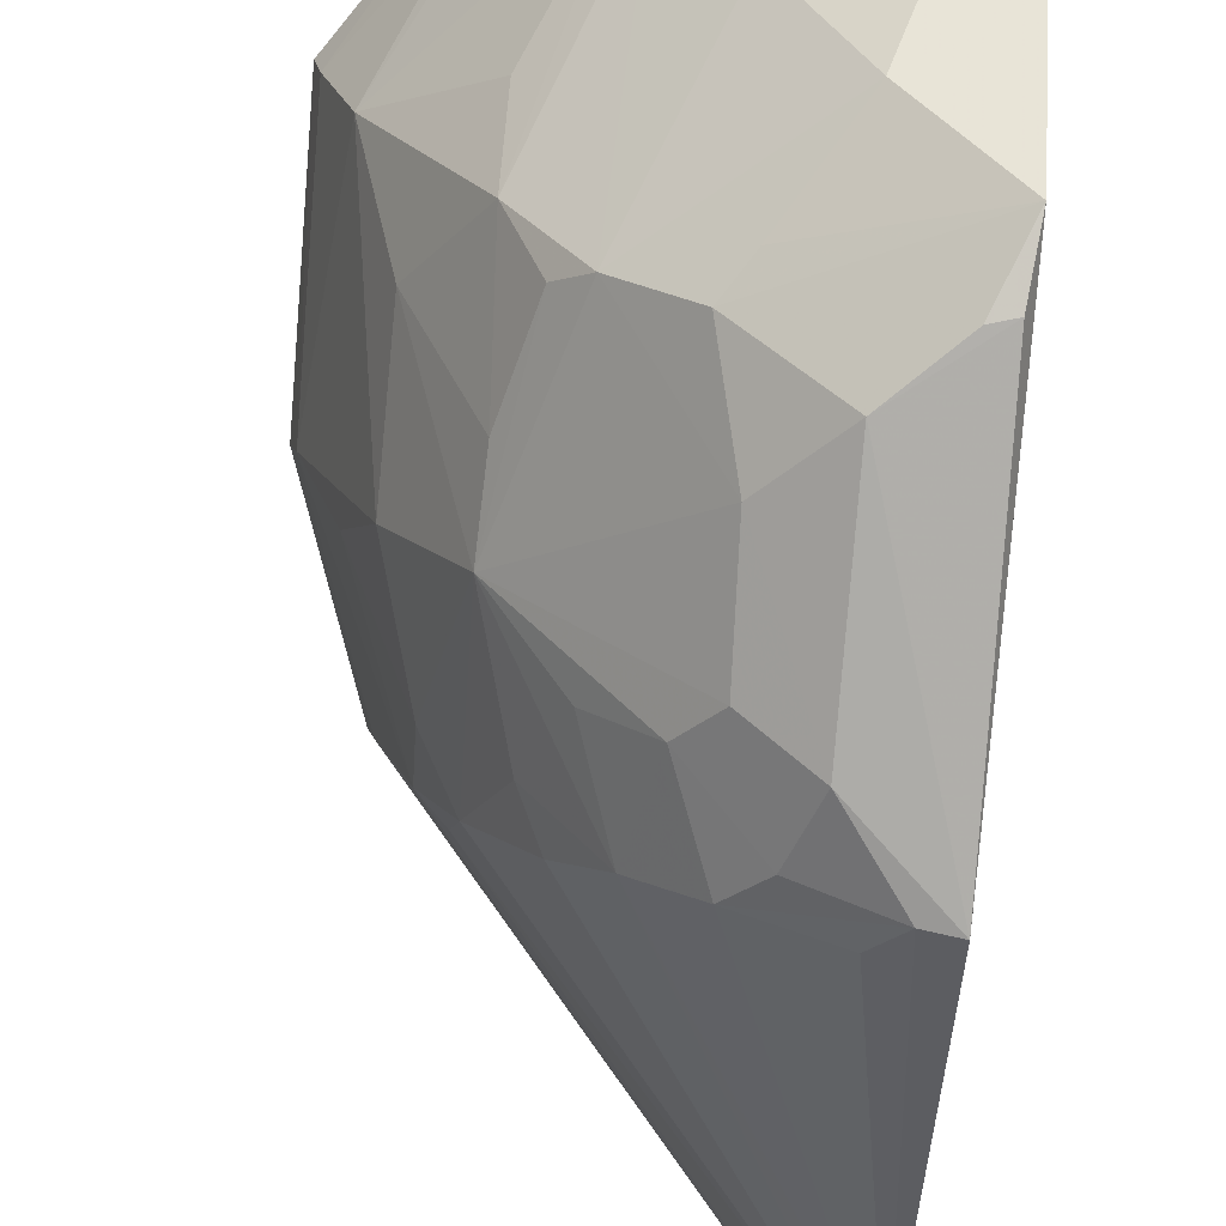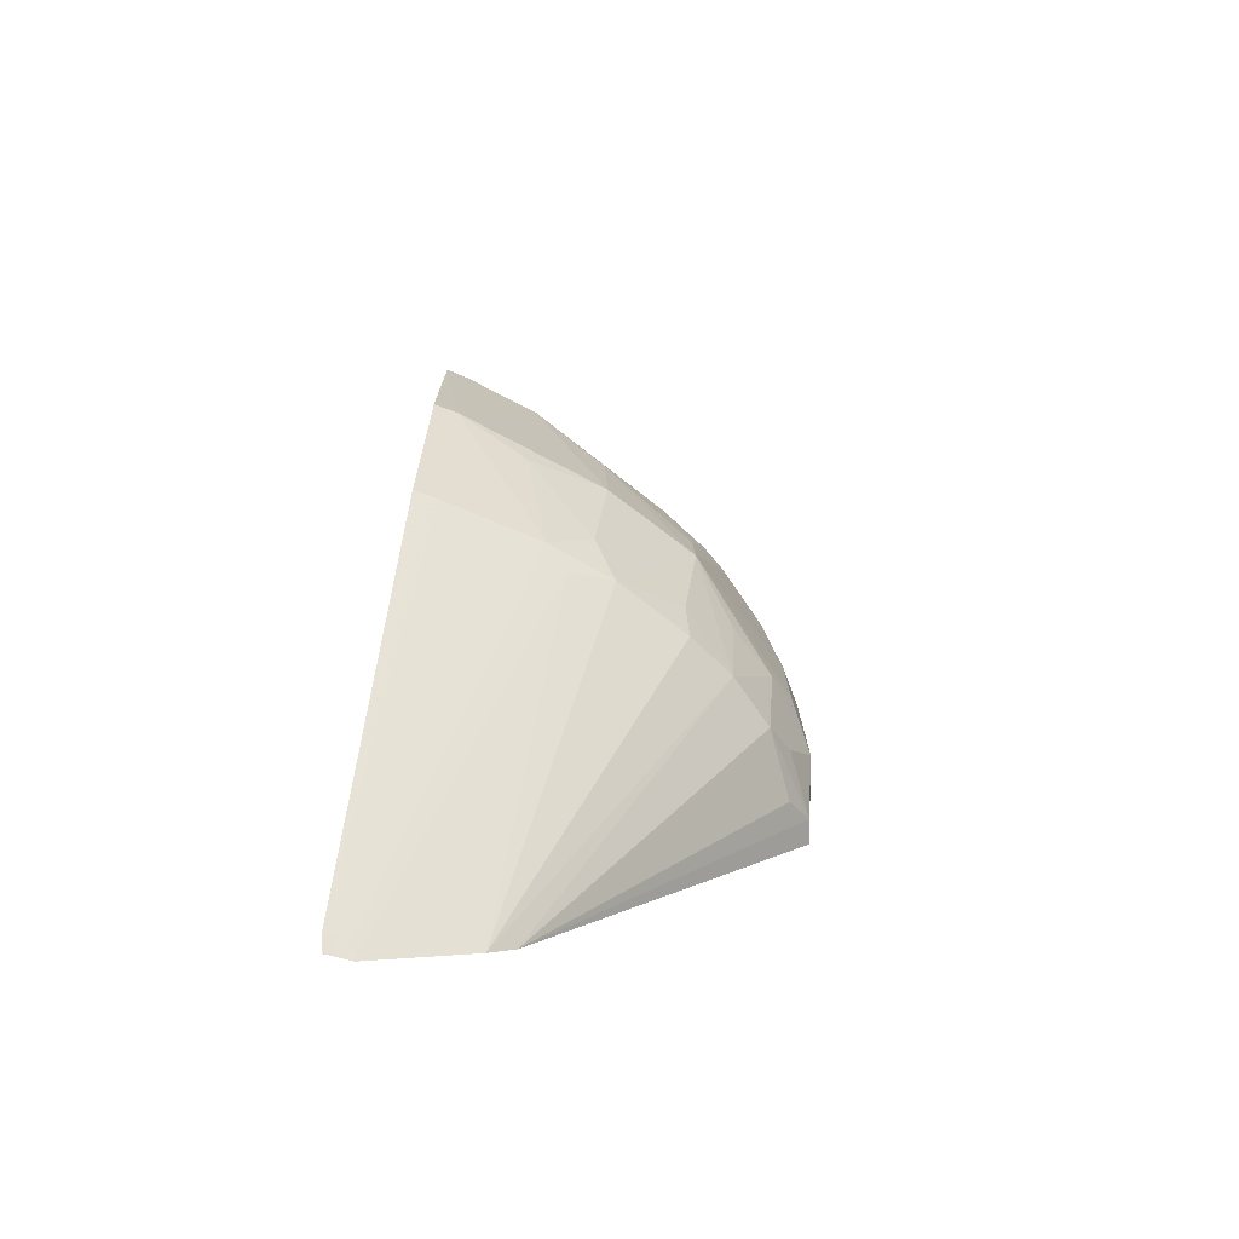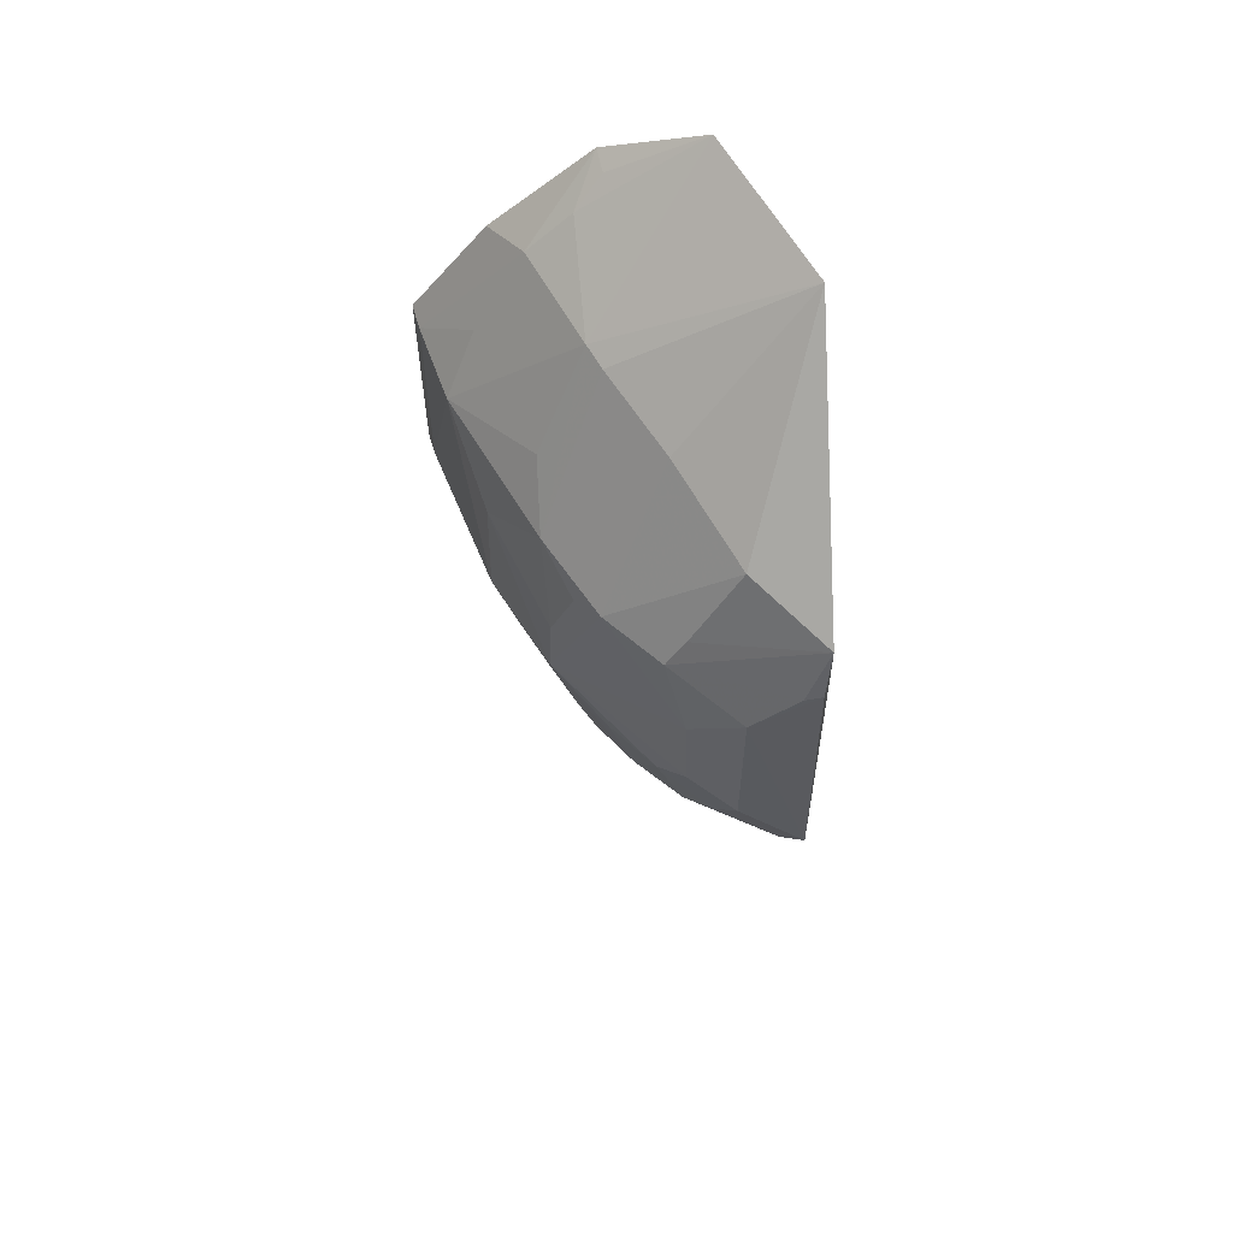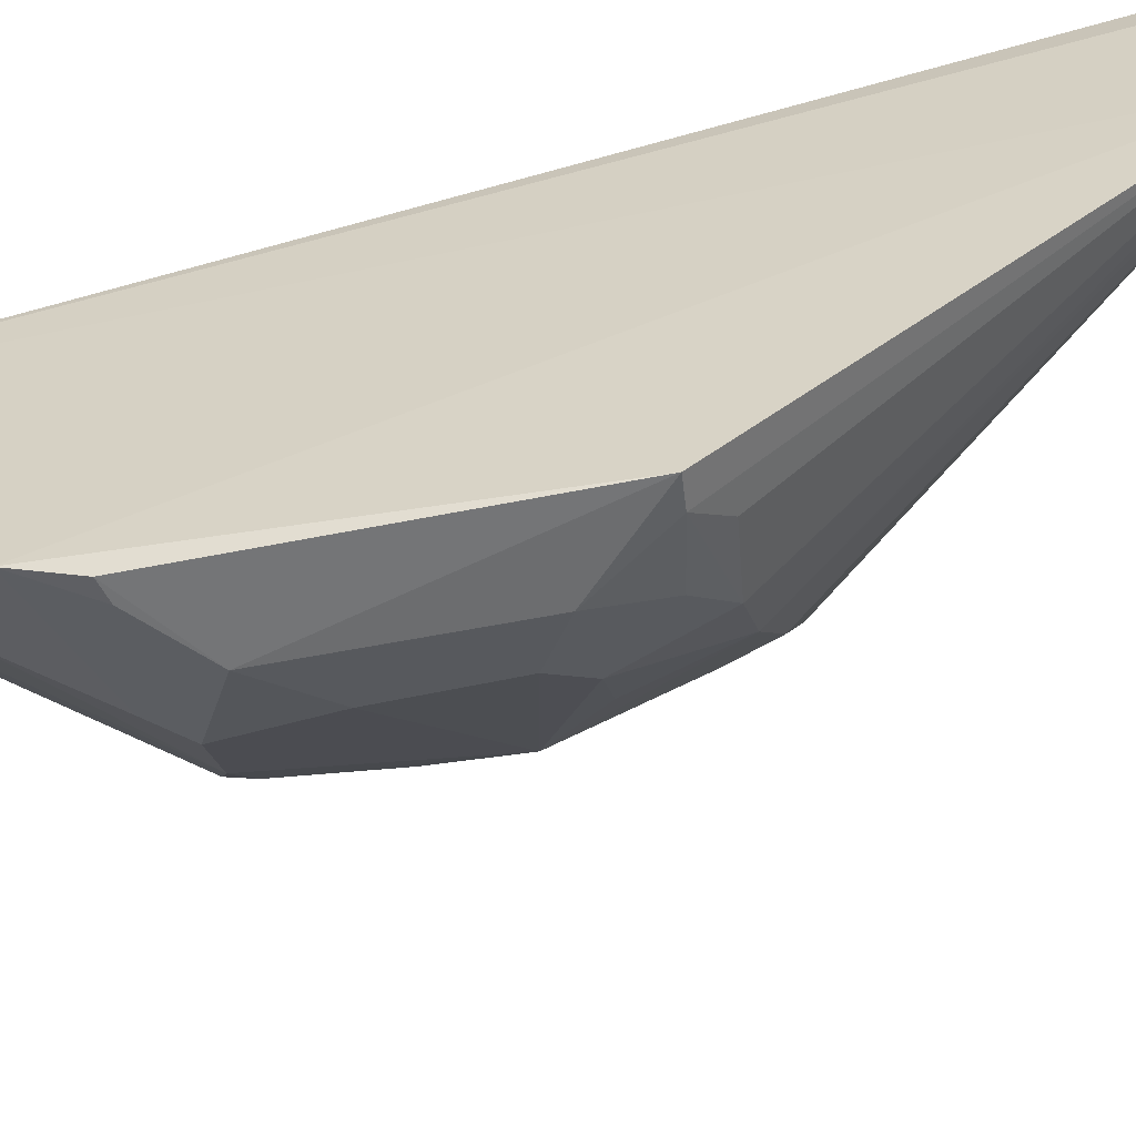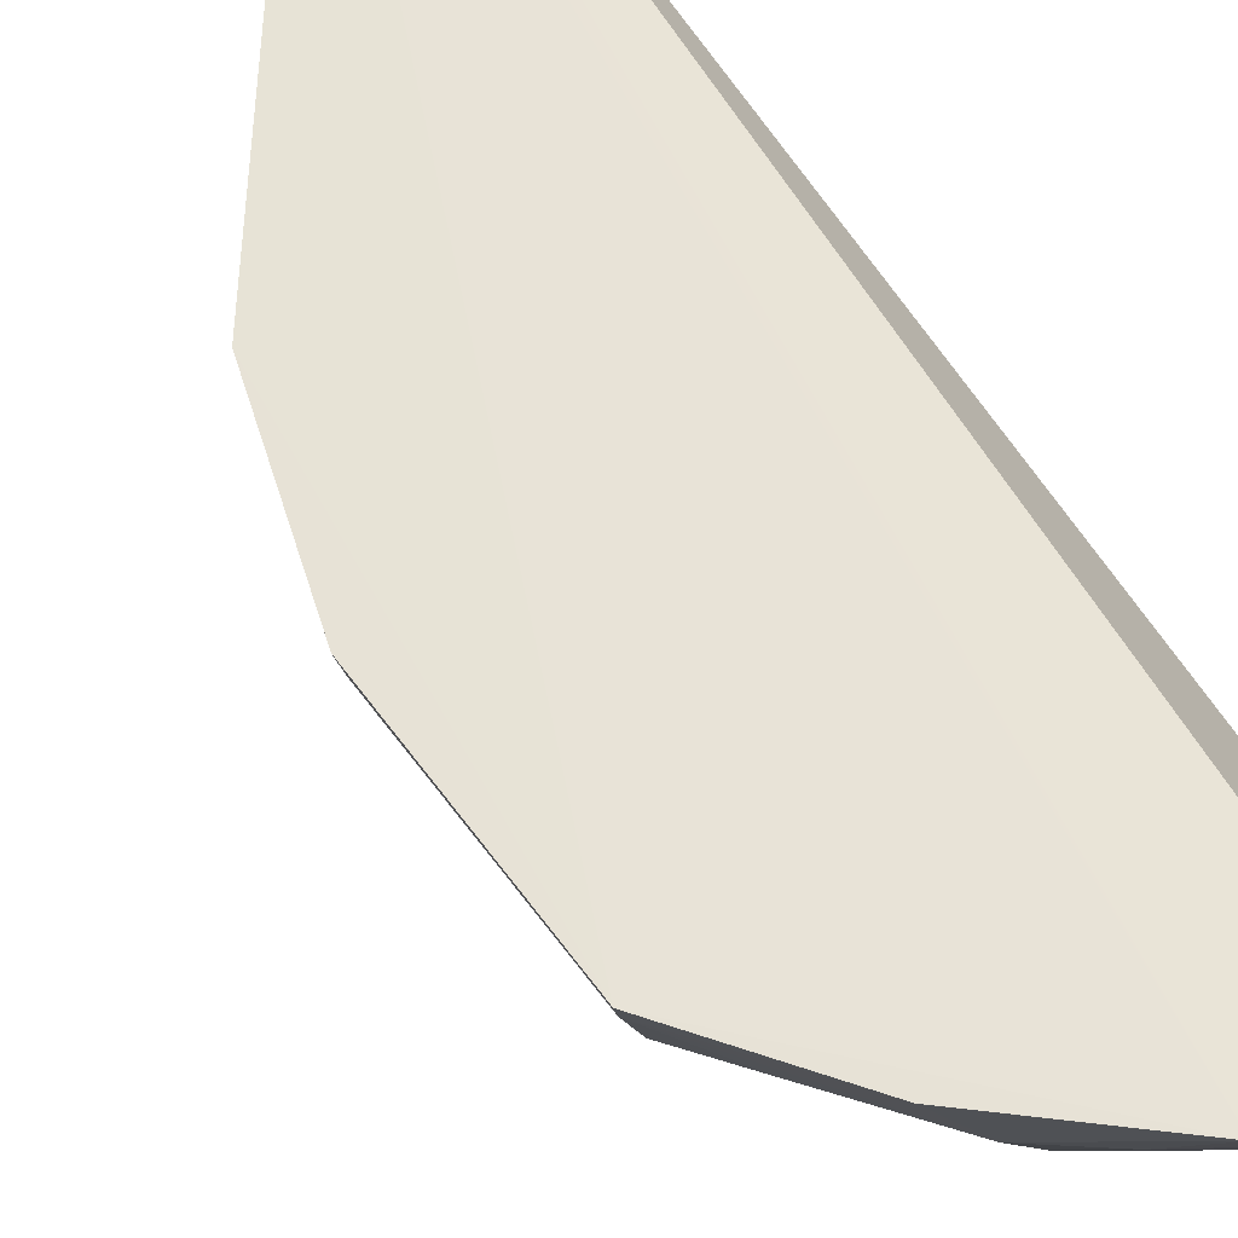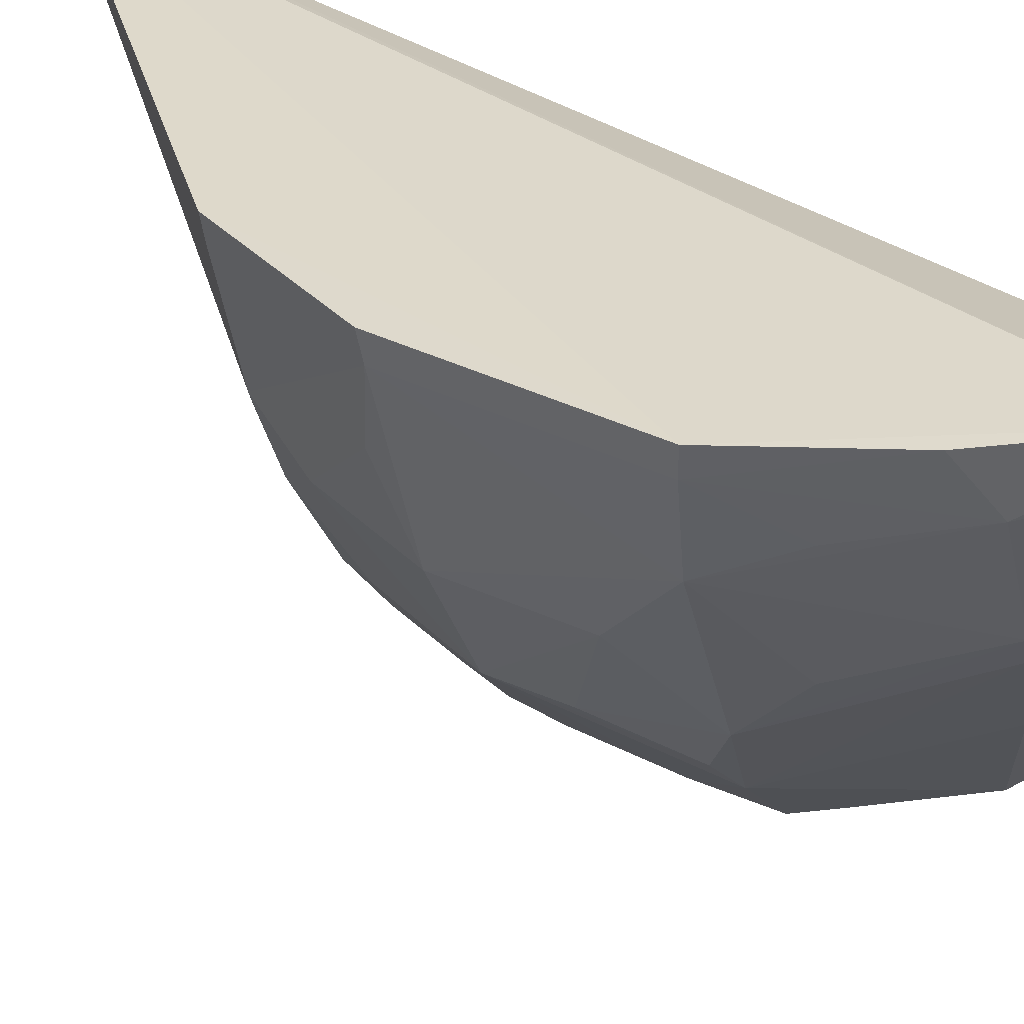
<metadata>
{"format":"obj","ext":"obj","renderer":"f3d","projection":"perspective","resolution":1024,"background":"white","views":[{"elev":-76.9,"azim":175.5,"up":"+Z"},{"elev":-74.5,"azim":80.6,"up":"+Y"},{"elev":59.6,"azim":175.8,"up":"+Y"},{"elev":-58.6,"azim":-78.3,"up":"+Z"},{"elev":62.2,"azim":143.7,"up":"+Z"},{"elev":31.7,"azim":127.0,"up":"+Z"}]}
</metadata>
<code>
v 0.2283 -0.3437 -0.2333
v 0.4307 -0.04068 -0.2312
v 0.3293 0.1966 -0.2297
v 0.2738 0.2279 -0.2541
v 0.2305 -0.1095 -0.4785
v 0.2353 -0.3364 -0.2312
v 0.2278 0.2112 -0.3356
v 0.4309 0.07949 -0.2298
v 0.3427 -0.122 -0.3904
v 0.2256 -0.3004 -0.3219
v 0.341 0.1497 -0.3169
v 0.4005 -0.13 -0.2314
v 0.3683 -0.04072 -0.392
v 0.2287 0.08421 -0.4659
v 0.2261 -0.3421 -0.2484
v 0.2965 -0.1155 -0.4435
v 0.3427 0.1775 -0.2547
v 0.3829 -0.1013 -0.3313
v 0.3983 -0.04117 -0.3357
v 0.3695 0.06117 -0.3739
v 0.27 0.1091 -0.4325
v 0.3678 -0.1254 -0.3458
v 0.383 -0.1275 -0.3056
v 0.2574 -0.1206 -0.4614
v 0.3228 -0.1164 -0.4181
v 0.27 0.02646 -0.4745
v 0.327 0.1934 -0.2438
v 0.3875 0.1418 -0.2299
v 0.4146 0.0714 -0.288
v 0.4107 -0.05424 -0.288
v 0.3036 0.1323 -0.3766
v 0.2269 -0.313 -0.3072
v 0.3528 -0.1005 -0.3868
v 0.3975 -0.1296 -0.2459
v 0.2332 -0.3346 -0.2458
v 0.2447 -0.1081 -0.4759
v 0.3128 -0.07122 -0.4447
v 0.3105 0.047 -0.4461
v 0.2323 0.05539 -0.4751
v 0.3687 0.154 -0.2589
v 0.4277 -0.03964 -0.2456
v 0.3972 0.02852 -0.3339
v 0.3688 0.09176 -0.3418
v 0.3335 0.1462 -0.3305
v 0.341 0.04938 -0.4165
v 0.371 -0.1361 -0.319
v 0.2702 -0.07187 -0.475
v 0.3379 -0.07031 -0.4173
v 0.2991 -0.001423 -0.4587
v 0.2991 0.06377 -0.4429
v 0.2425 0.05246 -0.4747
v 0.4278 0.07729 -0.2439
v 0.3668 -0.002595 -0.3911
v 0.2812 -0.1014 -0.4587
v 0.2976 -0.05606 -0.4598
v 0.3975 0.1069 -0.2704
v 0.3542 0.0433 -0.4022
f 1 3 4
f 6 3 1
f 7 1 4
f 8 3 6
f 11 7 4
f 12 8 6
f 12 2 8
f 14 10 7
f 14 5 10
f 15 1 7
f 15 7 10
f 15 6 1
f 17 11 4
f 19 18 13
f 21 14 7
f 22 13 18
f 23 22 18
f 24 16 10
f 25 10 16
f 27 17 4
f 27 4 3
f 27 3 17
f 28 3 8
f 30 18 19
f 30 23 18
f 31 21 7
f 32 15 10
f 32 9 22
f 32 25 9
f 32 10 25
f 33 22 9
f 33 13 22
f 33 25 13
f 33 9 25
f 34 12 6
f 34 2 12
f 35 6 15
f 35 15 23
f 35 34 6
f 35 23 34
f 36 24 10
f 36 10 5
f 36 16 24
f 37 25 16
f 39 26 5
f 39 5 14
f 40 17 3
f 40 3 28
f 40 11 17
f 40 29 11
f 41 8 2
f 41 19 29
f 41 30 19
f 41 23 30
f 41 34 23
f 41 2 34
f 42 29 19
f 42 19 13
f 42 20 29
f 43 29 20
f 43 20 11
f 43 11 29
f 44 31 7
f 44 7 11
f 44 11 20
f 45 21 31
f 45 44 20
f 45 31 44
f 46 23 15
f 46 15 32
f 46 32 22
f 46 22 23
f 47 36 5
f 47 5 26
f 48 37 13
f 48 13 25
f 48 25 37
f 49 47 26
f 49 26 38
f 49 45 13
f 49 38 45
f 50 38 14
f 50 14 21
f 50 45 38
f 50 21 45
f 51 39 14
f 51 26 39
f 51 38 26
f 51 14 38
f 52 40 28
f 52 28 8
f 52 41 29
f 52 8 41
f 53 42 13
f 53 20 42
f 54 47 37
f 54 37 16
f 54 16 36
f 54 36 47
f 55 49 13
f 55 13 37
f 55 37 47
f 55 47 49
f 56 52 29
f 56 29 40
f 56 40 52
f 57 45 20
f 57 20 53
f 57 53 13
f 57 13 45

</code>
